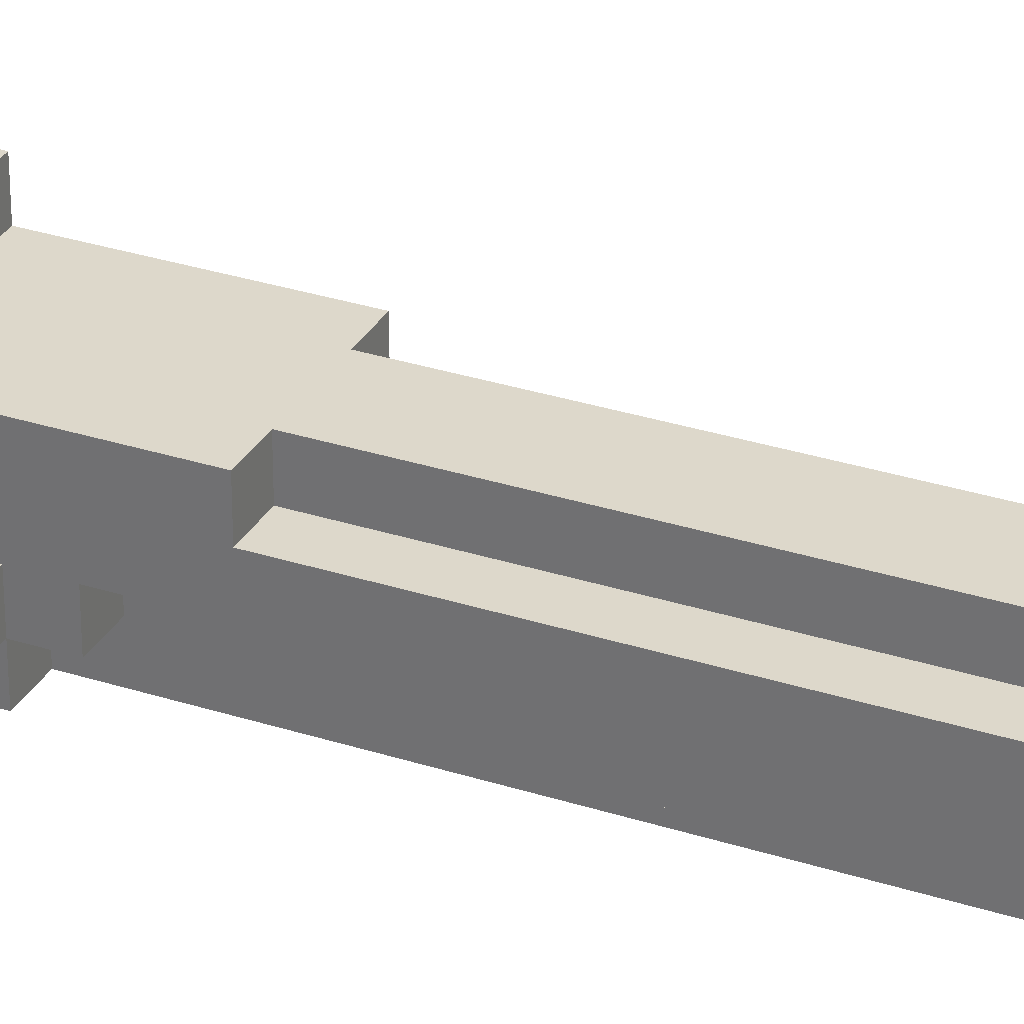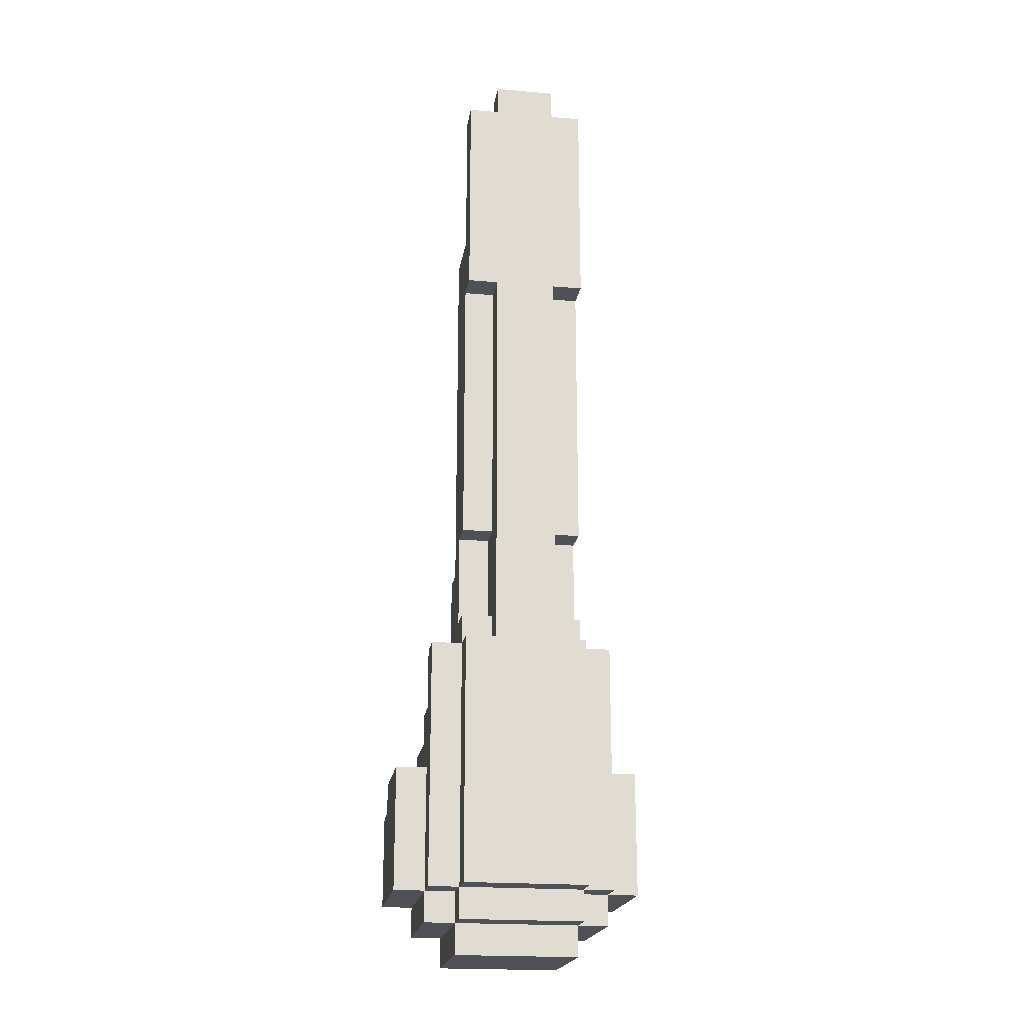
<metadata>
{"format":"obj","ext":"obj","renderer":"f3d","projection":"perspective","resolution":1024,"background":"white","views":[{"elev":31.1,"azim":-65.2,"up":"+Y"},{"elev":-20.4,"azim":-9.0,"up":"+Z"}]}
</metadata>
<code>
o
v 1.6 3.2 -3.4
v 1.6 3.2 -3.8
v 1.6 3.5 -3.4
v 1.6 3.5 -3.5
v 1.6 3.6 -3.5
v 1.6 3.6 -3.8
v 1.7 3.1 -3
v 1.7 3.1 -3.3
v 1.7 3.1 -3.8
v 1.7 3.2 -3
v 1.7 3.2 -3.2
v 1.7 3.2 -3.3
v 1.7 3.2 -3.4
v 1.7 3.2 -3.8
v 1.7 3.2 -3.9
v 1.7 3.3 -3.2
v 1.7 3.3 -3.3
v 1.7 3.5 -3.3
v 1.7 3.5 -3.4
v 1.7 3.6 -3.8
v 1.7 3.6 -3.9
v 1.8 3 -1
v 1.8 3 -1.7
v 1.8 3 -3
v 1.8 3 -3.4
v 1.8 3 -3.8
v 1.8 3.1 -1
v 1.8 3.1 -1.5
v 1.8 3.1 -1.7
v 1.8 3.1 -2.6
v 1.8 3.1 -2.9
v 1.8 3.1 -3
v 1.8 3.1 -3.3
v 1.8 3.1 -3.4
v 1.8 3.1 -3.8
v 1.8 3.1 -3.9
v 1.8 3.2 -2.6
v 1.8 3.2 -2.9
v 1.8 3.2 -3
v 1.8 3.2 -3.2
v 1.8 3.2 -3.8
v 1.8 3.2 -3.9
v 1.8 3.2 -4
v 1.8 3.3 -1.5
v 1.8 3.3 -2.7
v 1.8 3.3 -3.1
v 1.8 3.3 -3.2
v 1.8 3.3 -3.3
v 1.8 3.4 -2.7
v 1.8 3.4 -3.1
v 1.8 3.4 -3.2
v 1.8 3.5 -3.2
v 1.8 3.5 -3.3
v 1.8 3.6 -3.9
v 1.8 3.6 -4
v 1.9 3 -0.9
v 1.9 3 -1
v 1.9 3 -1.7
v 1.9 3 -2.5
v 1.9 3 -3
v 1.9 3.1 -0.9
v 1.9 3.1 -1
v 1.9 3.1 -1.2
v 1.9 3.1 -1.3
v 1.9 3.1 -1.5
v 1.9 3.1 -1.7
v 1.9 3.1 -2.5
v 1.9 3.1 -2.6
v 1.9 3.1 -2.9
v 1.9 3.1 -3
v 1.9 3.2 -1.2
v 1.9 3.2 -1.3
v 1.9 3.2 -1.5
v 1.9 3.2 -2.6
v 1.9 3.2 -2.9
v 1.9 3.3 -1.3
v 1.9 3.3 -1.5
v 1.9 3.3 -2.7
v 1.9 3.4 -1.5
v 1.9 3.4 -2.7
v 2.2 3.3 -3.4
v 2.2 3.3 -3.8
v 2.2 3.4 -3.3
v 2.2 3.4 -3.4
v 2.2 3.4 -3.8
v 2.2 3.4 -3.9
v 2.2 3.5 -3.3
v 2.2 3.5 -3.4
v 2.2 3.6 -3.8
v 2.2 3.6 -3.9
v 2.3 3.4 -3.4
v 2.3 3.4 -3.8
v 2.3 3.5 -3.4
v 2.3 3.5 -3.5
v 2.3 3.6 -3.5
v 2.3 3.6 -3.8
v 1.7 3.4 -3.4
v 1.7 3.4 -3.8
v 1.7 3.5 -3.4
v 1.7 3.5 -3.5
v 1.7 3.6 -3.5
v 1.7 3.6 -3.8
v 1.8 3.3 -3.4
v 1.8 3.3 -3.8
v 1.8 3.4 -3.3
v 1.8 3.4 -3.4
v 1.8 3.4 -3.8
v 1.8 3.4 -3.9
v 1.8 3.5 -3.3
v 1.8 3.5 -3.4
v 1.8 3.6 -3.8
v 1.8 3.6 -3.9
v 2.1 3 -0.9
v 2.1 3 -1
v 2.1 3 -1.7
v 2.1 3 -2.5
v 2.1 3 -3
v 2.1 3.1 -0.9
v 2.1 3.1 -1
v 2.1 3.1 -1.2
v 2.1 3.1 -1.3
v 2.1 3.1 -1.5
v 2.1 3.1 -1.7
v 2.1 3.1 -2.5
v 2.1 3.1 -2.6
v 2.1 3.1 -2.9
v 2.1 3.1 -3
v 2.1 3.2 -1.2
v 2.1 3.2 -1.3
v 2.1 3.2 -1.5
v 2.1 3.2 -2.6
v 2.1 3.2 -2.9
v 2.1 3.3 -1.3
v 2.1 3.3 -1.5
v 2.1 3.3 -2.7
v 2.1 3.4 -1.5
v 2.1 3.4 -2.7
v 2.2 3 -1
v 2.2 3 -1.7
v 2.2 3 -3
v 2.2 3 -3.4
v 2.2 3 -3.8
v 2.2 3.1 -1
v 2.2 3.1 -1.5
v 2.2 3.1 -1.7
v 2.2 3.1 -2.6
v 2.2 3.1 -2.9
v 2.2 3.1 -3
v 2.2 3.1 -3.3
v 2.2 3.1 -3.4
v 2.2 3.1 -3.8
v 2.2 3.1 -3.9
v 2.2 3.2 -2.6
v 2.2 3.2 -2.9
v 2.2 3.2 -3
v 2.2 3.2 -3.2
v 2.2 3.2 -3.8
v 2.2 3.2 -3.9
v 2.2 3.2 -4
v 2.2 3.3 -1.5
v 2.2 3.3 -2.7
v 2.2 3.3 -3.1
v 2.2 3.3 -3.2
v 2.2 3.3 -3.3
v 2.2 3.4 -2.7
v 2.2 3.4 -3.1
v 2.2 3.4 -3.2
v 2.2 3.5 -3.2
v 2.2 3.5 -3.3
v 2.2 3.6 -3.9
v 2.2 3.6 -4
v 2.3 3.1 -3
v 2.3 3.1 -3.3
v 2.3 3.1 -3.8
v 2.3 3.2 -3
v 2.3 3.2 -3.2
v 2.3 3.2 -3.3
v 2.3 3.2 -3.4
v 2.3 3.2 -3.8
v 2.3 3.2 -3.9
v 2.3 3.3 -3.2
v 2.3 3.3 -3.3
v 2.3 3.5 -3.3
v 2.3 3.5 -3.4
v 2.3 3.6 -3.8
v 2.3 3.6 -3.9
v 2.4 3.2 -3.4
v 2.4 3.2 -3.8
v 2.4 3.5 -3.4
v 2.4 3.5 -3.5
v 2.4 3.6 -3.5
v 2.4 3.6 -3.8
v 1.9 3 -0.9
v 1.9 3.1 -0.9
v 2.1 3 -0.9
v 2.1 3.1 -0.9
v 1.8 3 -1
v 1.8 3.1 -1
v 1.9 3 -1
v 1.9 3.1 -1
v 2.1 3 -1
v 2.1 3.1 -1
v 2.2 3 -1
v 2.2 3.1 -1
v 1.9 3.1 -1.2
v 1.9 3.2 -1.2
v 2.1 3.1 -1.2
v 2.1 3.2 -1.2
v 1.9 3.2 -1.3
v 1.9 3.3 -1.3
v 2.1 3.2 -1.3
v 2.1 3.3 -1.3
v 1.8 3.1 -1.5
v 1.8 3.3 -1.5
v 1.9 3.1 -1.5
v 1.9 3.2 -1.5
v 1.9 3.3 -1.5
v 1.9 3.4 -1.5
v 2.1 3.1 -1.5
v 2.1 3.2 -1.5
v 2.1 3.3 -1.5
v 2.1 3.4 -1.5
v 2.2 3.1 -1.5
v 2.2 3.3 -1.5
v 1.8 3.3 -2.7
v 1.8 3.4 -2.7
v 1.9 3.3 -2.7
v 1.9 3.4 -2.7
v 2.1 3.3 -2.7
v 2.1 3.4 -2.7
v 2.2 3.3 -2.7
v 2.2 3.4 -2.7
v 1.8 3.1 -2.9
v 1.8 3.2 -2.9
v 1.9 3.1 -2.9
v 1.9 3.2 -2.9
v 2.1 3.1 -2.9
v 2.1 3.2 -2.9
v 2.2 3.1 -2.9
v 2.2 3.2 -2.9
v 1.7 3.1 -3
v 1.7 3.2 -3
v 1.8 3 -3
v 1.8 3.1 -3
v 1.8 3.2 -3
v 1.9 3 -3
v 1.9 3.1 -3
v 2.1 3 -3
v 2.1 3.1 -3
v 2.2 3 -3
v 2.2 3.1 -3
v 2.2 3.2 -3
v 2.3 3.1 -3
v 2.3 3.2 -3
v 1.7 3.2 -3.2
v 1.7 3.3 -3.2
v 1.8 3.2 -3.2
v 1.8 3.3 -3.2
v 1.8 3.4 -3.2
v 1.8 3.5 -3.2
v 1.9 3.4 -3.2
v 2.1 3.4 -3.2
v 2.2 3.2 -3.2
v 2.2 3.3 -3.2
v 2.2 3.4 -3.2
v 2.2 3.5 -3.2
v 2.3 3.2 -3.2
v 2.3 3.3 -3.2
v 1.7 3.3 -3.3
v 1.7 3.5 -3.3
v 1.8 3.3 -3.3
v 1.8 3.5 -3.3
v 2.2 3.3 -3.3
v 2.2 3.5 -3.3
v 2.3 3.3 -3.3
v 2.3 3.5 -3.3
v 1.6 3.2 -3.4
v 1.6 3.5 -3.4
v 1.7 3.2 -3.4
v 1.7 3.5 -3.4
v 2.3 3.2 -3.4
v 2.3 3.5 -3.4
v 2.4 3.2 -3.4
v 2.4 3.5 -3.4
v 1.6 3.5 -3.5
v 1.6 3.6 -3.5
v 1.7 3.5 -3.5
v 1.7 3.6 -3.5
v 2.3 3.5 -3.5
v 2.3 3.6 -3.5
v 2.4 3.5 -3.5
v 2.4 3.6 -3.5
v 1.7 3.4 -3.8
v 1.7 3.6 -3.8
v 1.8 3.3 -3.8
v 1.8 3.4 -3.8
v 1.8 3.6 -3.8
v 2.2 3.3 -3.8
v 2.2 3.4 -3.8
v 2.2 3.6 -3.8
v 2.3 3.4 -3.8
v 2.3 3.6 -3.8
v 1.8 3.4 -3.9
v 1.8 3.6 -3.9
v 2.2 3.4 -3.9
v 2.2 3.6 -3.9
v 1.8 3 -1.7
v 1.8 3.1 -1.7
v 1.9 3 -1.7
v 1.9 3.1 -1.7
v 2.1 3 -1.7
v 2.1 3.1 -1.7
v 2.2 3 -1.7
v 2.2 3.1 -1.7
v 1.8 3.1 -2.6
v 1.8 3.2 -2.6
v 1.9 3.1 -2.6
v 1.9 3.2 -2.6
v 2.1 3.1 -2.6
v 2.1 3.2 -2.6
v 2.2 3.1 -2.6
v 2.2 3.2 -2.6
v 1.8 3.4 -3.3
v 1.8 3.5 -3.3
v 2.2 3.4 -3.3
v 2.2 3.5 -3.3
v 1.7 3.4 -3.4
v 1.7 3.5 -3.4
v 1.8 3.3 -3.4
v 1.8 3.4 -3.4
v 1.8 3.5 -3.4
v 2.2 3.3 -3.4
v 2.2 3.4 -3.4
v 2.2 3.5 -3.4
v 2.3 3.4 -3.4
v 2.3 3.5 -3.4
v 1.6 3.2 -3.8
v 1.6 3.6 -3.8
v 1.7 3.1 -3.8
v 1.7 3.2 -3.8
v 1.7 3.6 -3.8
v 1.8 3 -3.8
v 1.8 3.1 -3.8
v 1.8 3.2 -3.8
v 2.2 3 -3.8
v 2.2 3.1 -3.8
v 2.2 3.2 -3.8
v 2.3 3.1 -3.8
v 2.3 3.2 -3.8
v 2.3 3.6 -3.8
v 2.4 3.2 -3.8
v 2.4 3.6 -3.8
v 1.7 3.2 -3.9
v 1.7 3.6 -3.9
v 1.8 3.1 -3.9
v 1.8 3.2 -3.9
v 1.8 3.6 -3.9
v 2.2 3.1 -3.9
v 2.2 3.2 -3.9
v 2.2 3.6 -3.9
v 2.3 3.2 -3.9
v 2.3 3.6 -3.9
v 1.8 3.2 -4
v 1.8 3.6 -4
v 2.2 3.2 -4
v 2.2 3.6 -4
v 1.9 3 -0.9
v 2.1 3 -0.9
v 1.8 3 -1
v 1.9 3 -1
v 2.1 3 -1
v 2.2 3 -1
v 1.9 3 -1.2
v 2.1 3 -1.2
v 1.8 3 -1.7
v 1.9 3 -1.7
v 2.1 3 -1.7
v 2.2 3 -1.7
v 1.9 3 -2.5
v 2.1 3 -2.5
v 1.8 3 -3
v 1.9 3 -3
v 2.1 3 -3
v 2.2 3 -3
v 1.8 3 -3.4
v 1.9 3 -3.4
v 2.1 3 -3.4
v 2.2 3 -3.4
v 1.9 3 -3.5
v 2.1 3 -3.5
v 1.8 3 -3.8
v 2.2 3 -3.8
v 1.8 3.1 -1.7
v 1.9 3.1 -1.7
v 2.1 3.1 -1.7
v 2.2 3.1 -1.7
v 1.9 3.1 -2.5
v 2.1 3.1 -2.5
v 1.8 3.1 -2.6
v 1.9 3.1 -2.6
v 2.1 3.1 -2.6
v 2.2 3.1 -2.6
v 1.8 3.1 -2.9
v 1.9 3.1 -2.9
v 2.1 3.1 -2.9
v 2.2 3.1 -2.9
v 1.7 3.1 -3
v 1.8 3.1 -3
v 1.9 3.1 -3
v 2.1 3.1 -3
v 2.2 3.1 -3
v 2.3 3.1 -3
v 1.7 3.1 -3.3
v 1.8 3.1 -3.3
v 2.2 3.1 -3.3
v 2.3 3.1 -3.3
v 1.8 3.1 -3.4
v 2.2 3.1 -3.4
v 1.7 3.1 -3.8
v 1.8 3.1 -3.8
v 2.2 3.1 -3.8
v 2.3 3.1 -3.8
v 1.8 3.1 -3.9
v 2.2 3.1 -3.9
v 1.8 3.2 -2.6
v 1.9 3.2 -2.6
v 2.1 3.2 -2.6
v 2.2 3.2 -2.6
v 1.8 3.2 -2.9
v 1.9 3.2 -2.9
v 2.1 3.2 -2.9
v 2.2 3.2 -2.9
v 1.6 3.2 -3.4
v 1.7 3.2 -3.4
v 2.3 3.2 -3.4
v 2.4 3.2 -3.4
v 1.6 3.2 -3.8
v 1.7 3.2 -3.8
v 1.8 3.2 -3.8
v 2.2 3.2 -3.8
v 2.3 3.2 -3.8
v 2.4 3.2 -3.8
v 1.7 3.2 -3.9
v 1.8 3.2 -3.9
v 2.2 3.2 -3.9
v 2.3 3.2 -3.9
v 1.8 3.2 -4
v 2.2 3.2 -4
v 1.9 3.1 -0.9
v 2.1 3.1 -0.9
v 1.8 3.1 -1
v 1.9 3.1 -1
v 2.1 3.1 -1
v 2.2 3.1 -1
v 1.9 3.1 -1.2
v 2.1 3.1 -1.2
v 1.9 3.1 -1.3
v 2.1 3.1 -1.3
v 1.8 3.1 -1.5
v 1.9 3.1 -1.5
v 2.1 3.1 -1.5
v 2.2 3.1 -1.5
v 1.9 3.2 -1.2
v 2.1 3.2 -1.2
v 1.9 3.2 -1.3
v 2.1 3.2 -1.3
v 1.7 3.2 -3
v 1.8 3.2 -3
v 2.2 3.2 -3
v 2.3 3.2 -3
v 1.7 3.2 -3.2
v 1.8 3.2 -3.2
v 2.2 3.2 -3.2
v 2.3 3.2 -3.2
v 1.9 3.3 -1.3
v 2.1 3.3 -1.3
v 1.8 3.3 -1.5
v 1.9 3.3 -1.5
v 2.1 3.3 -1.5
v 2.2 3.3 -1.5
v 1.8 3.3 -2.7
v 1.9 3.3 -2.7
v 2.1 3.3 -2.7
v 2.2 3.3 -2.7
v 1.7 3.3 -3.2
v 1.8 3.3 -3.2
v 2.2 3.3 -3.2
v 2.3 3.3 -3.2
v 1.7 3.3 -3.3
v 1.8 3.3 -3.3
v 2.2 3.3 -3.3
v 2.3 3.3 -3.3
v 1.8 3.3 -3.4
v 2.2 3.3 -3.4
v 1.8 3.3 -3.8
v 2.2 3.3 -3.8
v 1.9 3.4 -1.5
v 2.1 3.4 -1.5
v 1.8 3.4 -2.7
v 1.9 3.4 -2.7
v 2.1 3.4 -2.7
v 2.2 3.4 -2.7
v 1.8 3.4 -3.1
v 1.9 3.4 -3.1
v 2.1 3.4 -3.1
v 2.2 3.4 -3.1
v 1.8 3.4 -3.2
v 1.9 3.4 -3.2
v 2.1 3.4 -3.2
v 2.2 3.4 -3.2
v 1.8 3.4 -3.3
v 2.2 3.4 -3.3
v 1.7 3.4 -3.4
v 1.8 3.4 -3.4
v 2.2 3.4 -3.4
v 2.3 3.4 -3.4
v 1.7 3.4 -3.8
v 1.8 3.4 -3.8
v 2.2 3.4 -3.8
v 2.3 3.4 -3.8
v 1.8 3.4 -3.9
v 2.2 3.4 -3.9
v 1.8 3.5 -3.2
v 2.2 3.5 -3.2
v 1.7 3.5 -3.3
v 1.8 3.5 -3.3
v 2.2 3.5 -3.3
v 2.3 3.5 -3.3
v 1.6 3.5 -3.4
v 1.7 3.5 -3.4
v 1.8 3.5 -3.4
v 2.2 3.5 -3.4
v 2.3 3.5 -3.4
v 2.4 3.5 -3.4
v 1.6 3.5 -3.5
v 1.7 3.5 -3.5
v 2.3 3.5 -3.5
v 2.4 3.5 -3.5
v 1.6 3.6 -3.5
v 1.7 3.6 -3.5
v 2.3 3.6 -3.5
v 2.4 3.6 -3.5
v 1.6 3.6 -3.8
v 1.7 3.6 -3.8
v 1.8 3.6 -3.8
v 2.2 3.6 -3.8
v 2.3 3.6 -3.8
v 2.4 3.6 -3.8
v 1.7 3.6 -3.9
v 1.8 3.6 -3.9
v 2.2 3.6 -3.9
v 2.3 3.6 -3.9
v 1.8 3.6 -4
v 2.2 3.6 -4
f 3 2 1
f 4 2 3
f 5 2 4
f 6 2 5
f 10 8 7
f 11 8 10
f 12 9 8
f 12 8 11
f 13 9 12
f 14 9 13
f 16 12 11
f 16 13 12
f 17 13 16
f 18 13 17
f 19 13 18
f 20 15 14
f 21 15 20
f 27 23 22
f 28 23 27
f 29 23 28
f 32 25 24
f 33 25 32
f 34 26 25
f 34 25 33
f 35 26 34
f 37 30 29
f 37 29 28
f 38 32 31
f 39 32 38
f 41 36 35
f 42 36 41
f 44 40 39
f 44 37 28
f 44 38 37
f 44 39 38
f 45 40 44
f 46 40 45
f 47 40 46
f 49 46 45
f 50 48 47
f 50 46 49
f 50 47 46
f 51 48 50
f 52 48 51
f 53 48 52
f 54 43 42
f 55 43 54
f 61 57 56
f 62 57 61
f 66 59 58
f 67 60 59
f 67 59 66
f 68 60 67
f 69 60 68
f 70 60 69
f 71 64 63
f 72 65 64
f 72 64 71
f 73 65 72
f 74 69 68
f 75 69 74
f 76 73 72
f 77 73 76
f 79 78 77
f 80 78 79
f 84 82 81
f 85 82 84
f 87 84 83
f 88 84 87
f 89 86 85
f 90 86 89
f 93 92 91
f 94 92 93
f 95 92 94
f 96 92 95
f 97 98 99
f 99 98 100
f 100 98 101
f 101 98 102
f 103 104 106
f 106 104 107
f 105 106 109
f 109 106 110
f 107 108 111
f 111 108 112
f 113 114 118
f 118 114 119
f 115 116 123
f 116 117 124
f 123 116 124
f 124 117 125
f 125 117 126
f 126 117 127
f 120 121 128
f 121 122 129
f 128 121 129
f 129 122 130
f 125 126 131
f 131 126 132
f 129 130 133
f 133 130 134
f 134 135 136
f 136 135 137
f 138 139 143
f 143 139 144
f 144 139 145
f 140 141 148
f 148 141 149
f 141 142 150
f 149 141 150
f 150 142 151
f 145 146 153
f 144 145 153
f 147 148 154
f 154 148 155
f 151 152 157
f 157 152 158
f 155 156 160
f 144 153 160
f 153 154 160
f 154 155 160
f 160 156 161
f 161 156 162
f 162 156 163
f 161 162 165
f 163 164 166
f 165 162 166
f 162 163 166
f 166 164 167
f 167 164 168
f 168 164 169
f 158 159 170
f 170 159 171
f 172 173 175
f 175 173 176
f 173 174 177
f 176 173 177
f 177 174 178
f 178 174 179
f 176 177 181
f 177 178 181
f 181 178 182
f 182 178 183
f 183 178 184
f 179 180 185
f 185 180 186
f 187 188 189
f 189 188 190
f 190 188 191
f 191 188 192
f 195 194 193
f 196 194 195
f 199 198 197
f 200 198 199
f 203 202 201
f 204 202 203
f 207 206 205
f 208 206 207
f 211 210 209
f 212 210 211
f 215 214 213
f 216 214 215
f 217 214 216
f 221 218 217
f 222 218 221
f 223 220 219
f 223 221 220
f 224 221 223
f 227 226 225
f 228 226 227
f 231 230 229
f 232 230 231
f 235 234 233
f 236 234 235
f 239 238 237
f 240 238 239
f 244 242 241
f 245 242 244
f 246 244 243
f 247 244 246
f 250 249 248
f 251 249 250
f 253 252 251
f 254 252 253
f 257 256 255
f 258 256 257
f 261 260 259
f 262 260 261
f 265 260 262
f 266 260 265
f 267 264 263
f 268 264 267
f 271 270 269
f 272 270 271
f 275 274 273
f 276 274 275
f 279 278 277
f 280 278 279
f 283 282 281
f 284 282 283
f 287 286 285
f 288 286 287
f 291 290 289
f 292 290 291
f 296 294 293
f 297 294 296
f 298 296 295
f 299 296 298
f 301 300 299
f 302 300 301
f 305 304 303
f 306 304 305
f 307 308 309
f 309 308 310
f 311 312 313
f 313 312 314
f 315 316 317
f 317 316 318
f 319 320 321
f 321 320 322
f 323 324 325
f 325 324 326
f 327 328 330
f 330 328 331
f 329 330 332
f 332 330 333
f 333 334 335
f 335 334 336
f 337 338 340
f 340 338 341
f 339 340 343
f 343 340 344
f 342 343 345
f 345 343 346
f 346 347 348
f 348 347 349
f 349 350 351
f 351 350 352
f 353 354 356
f 356 354 357
f 355 356 358
f 358 356 359
f 359 360 361
f 361 360 362
f 363 364 365
f 365 364 366
f 370 368 367
f 371 368 370
f 373 370 369
f 373 371 370
f 374 372 371
f 374 371 373
f 375 373 369
f 375 374 373
f 376 374 375
f 377 372 374
f 377 374 376
f 378 372 377
f 379 377 376
f 380 377 379
f 382 380 379
f 383 380 382
f 385 383 382
f 385 384 383
f 385 382 381
f 386 384 385
f 387 384 386
f 388 384 387
f 389 386 385
f 389 387 386
f 390 388 387
f 390 387 389
f 391 389 385
f 391 390 389
f 392 388 390
f 392 390 391
f 397 394 393
f 398 396 395
f 399 397 393
f 400 397 399
f 401 396 398
f 402 396 401
f 408 404 403
f 409 404 408
f 410 406 405
f 411 406 410
f 413 408 407
f 414 408 413
f 415 412 411
f 416 412 415
f 417 414 413
f 418 416 415
f 419 417 413
f 420 417 419
f 421 416 418
f 422 416 421
f 423 421 420
f 424 421 423
f 429 426 425
f 430 426 429
f 431 428 427
f 432 428 431
f 437 434 433
f 438 434 437
f 441 436 435
f 442 436 441
f 443 439 438
f 444 439 443
f 445 441 440
f 446 441 445
f 447 445 444
f 448 445 447
f 449 450 452
f 452 450 453
f 451 452 455
f 452 453 455
f 453 454 456
f 455 453 456
f 451 455 457
f 456 454 458
f 451 457 459
f 459 457 460
f 458 454 461
f 461 454 462
f 463 464 465
f 465 464 466
f 467 468 471
f 471 468 472
f 469 470 473
f 473 470 474
f 475 476 478
f 478 476 479
f 477 478 481
f 481 478 482
f 479 480 483
f 483 480 484
f 485 486 489
f 489 486 490
f 487 488 491
f 491 488 492
f 493 494 495
f 495 494 496
f 497 498 500
f 500 498 501
f 499 500 503
f 500 501 504
f 503 500 504
f 501 502 505
f 504 501 505
f 505 502 506
f 503 504 507
f 504 505 508
f 507 504 508
f 505 506 509
f 508 505 509
f 509 506 510
f 511 512 514
f 514 512 515
f 513 514 517
f 517 514 518
f 515 516 519
f 519 516 520
f 518 519 521
f 521 519 522
f 523 524 526
f 526 524 527
f 525 526 530
f 530 526 531
f 527 528 532
f 532 528 533
f 529 530 535
f 535 530 536
f 533 534 537
f 537 534 538
f 539 540 543
f 543 540 544
f 541 542 547
f 547 542 548
f 544 545 549
f 549 545 550
f 546 547 551
f 551 547 552
f 550 551 553
f 553 551 554

</code>
